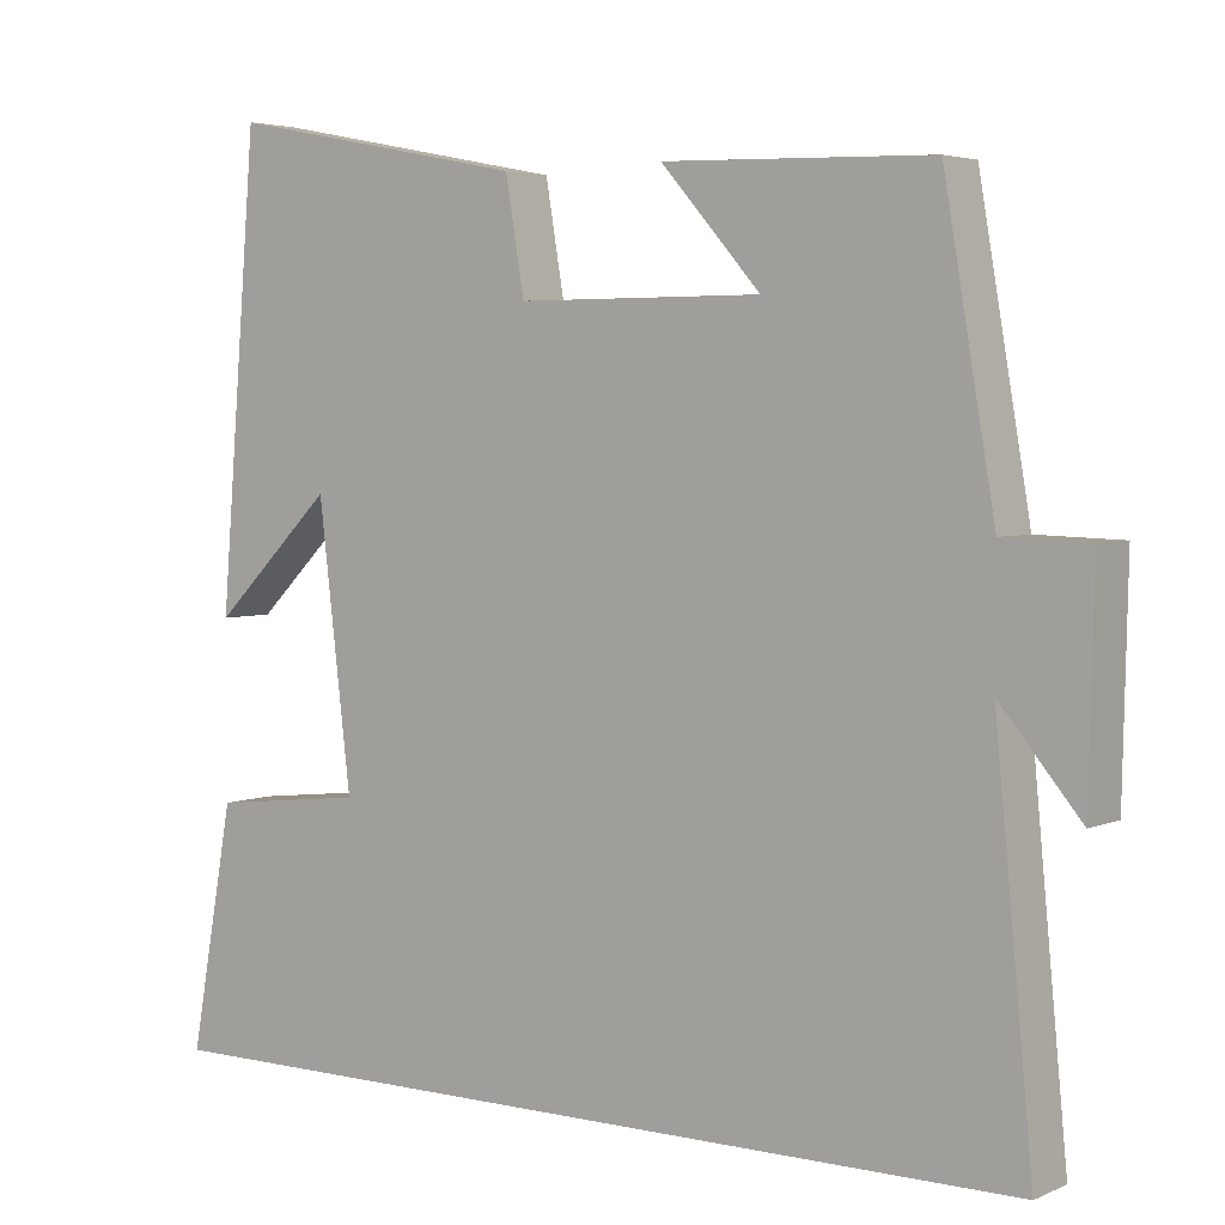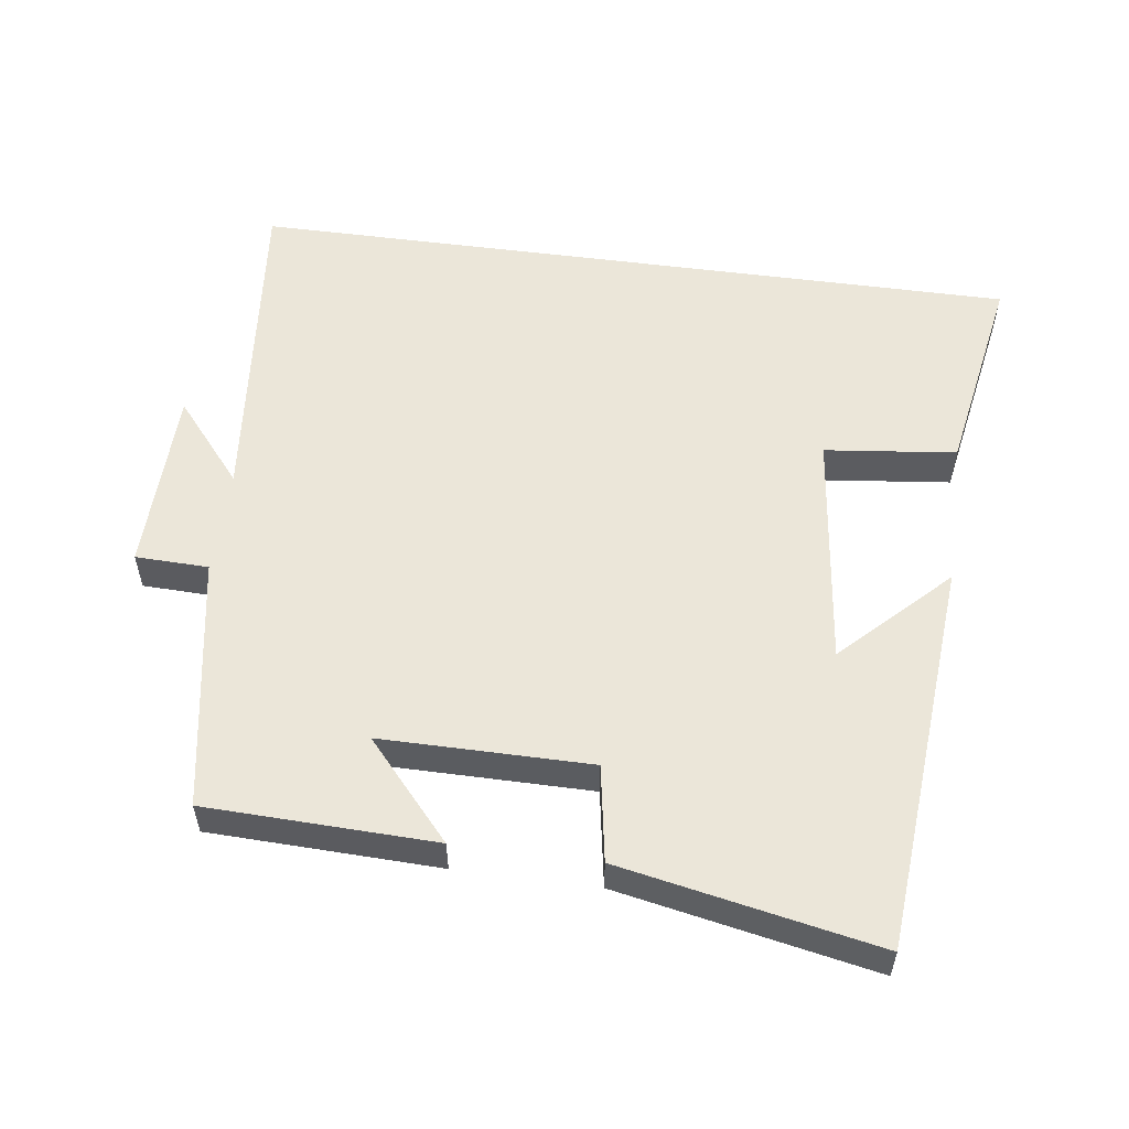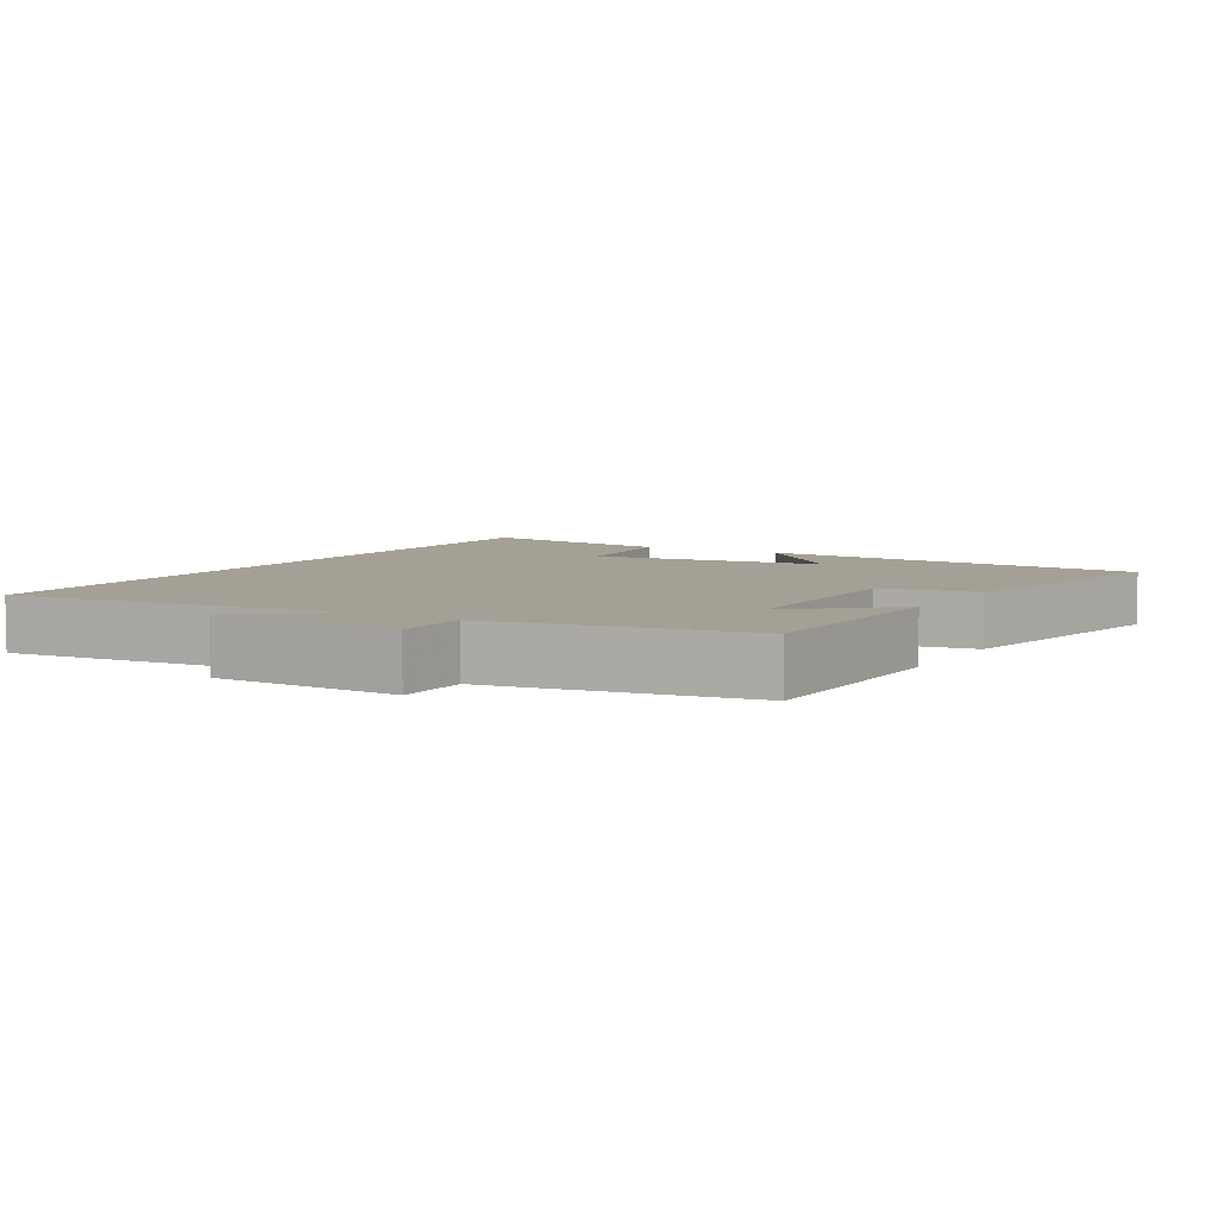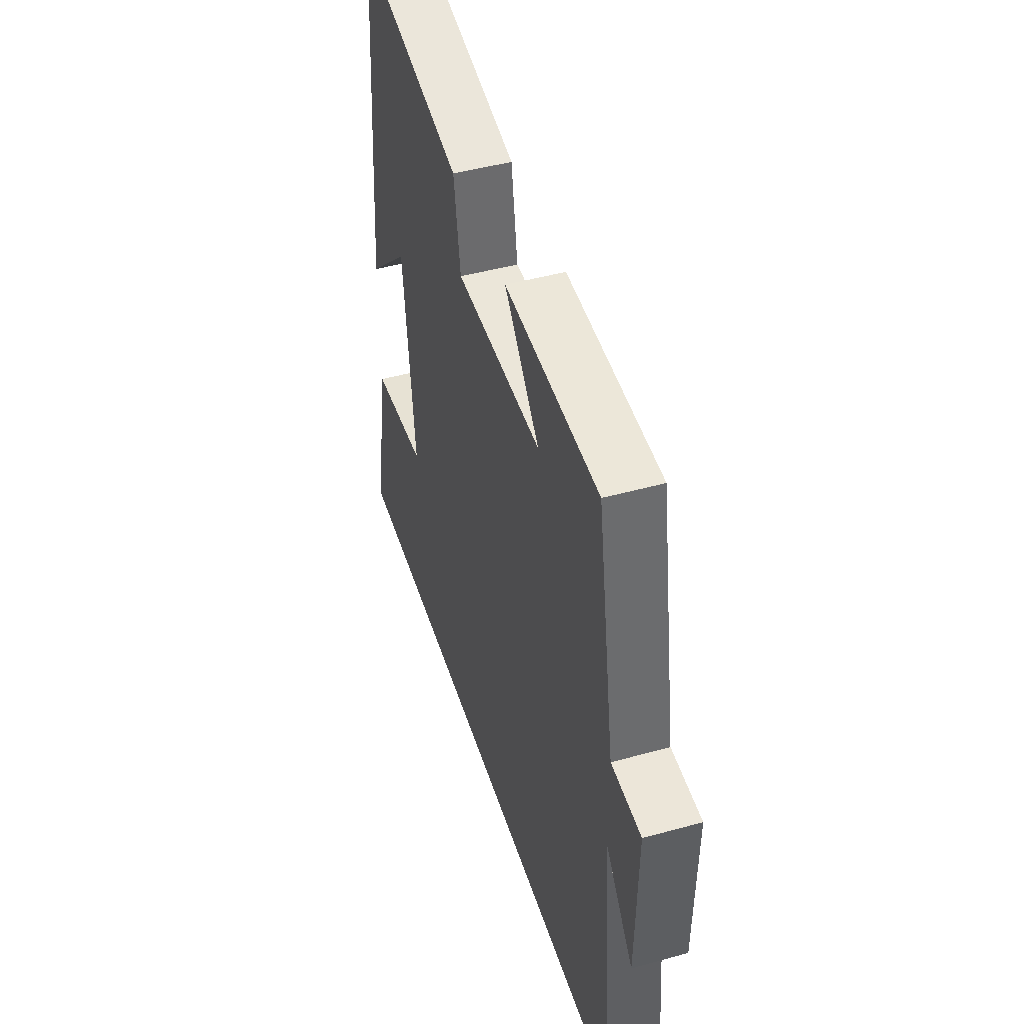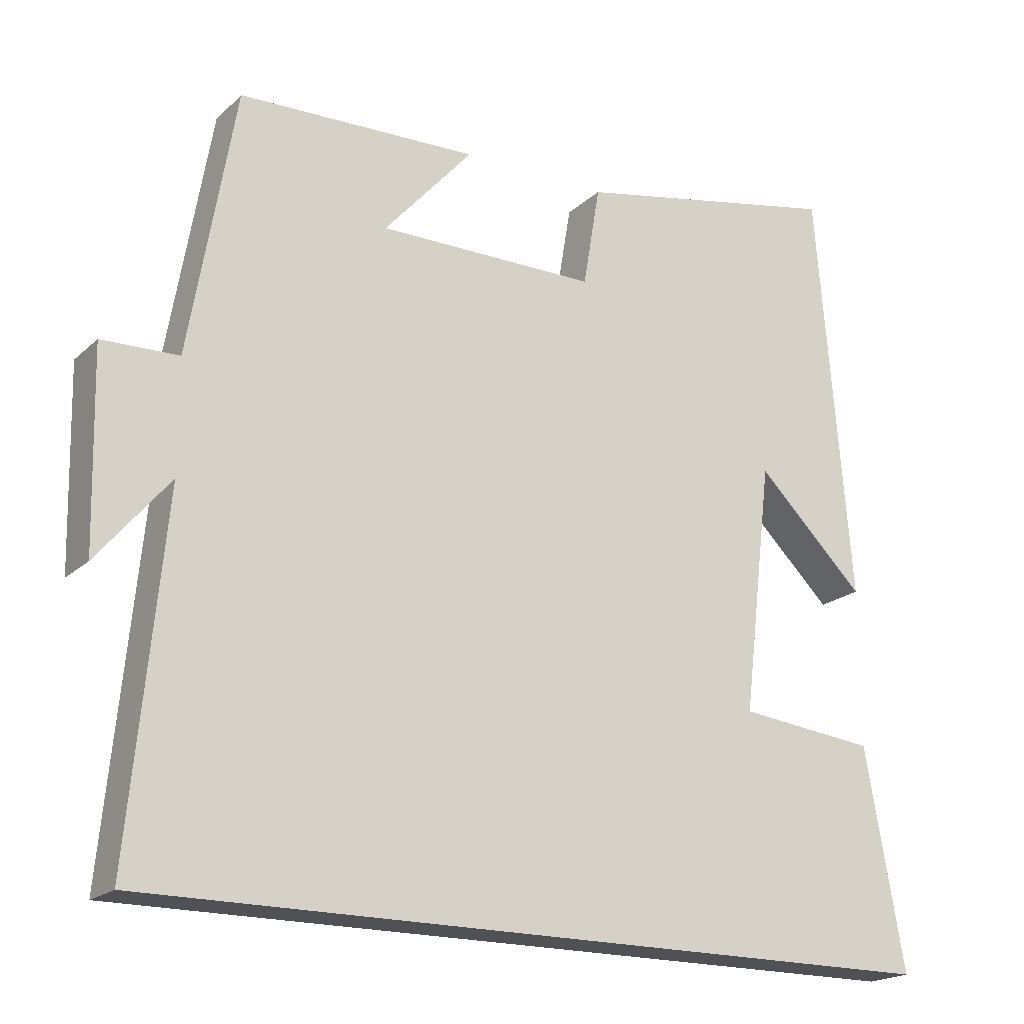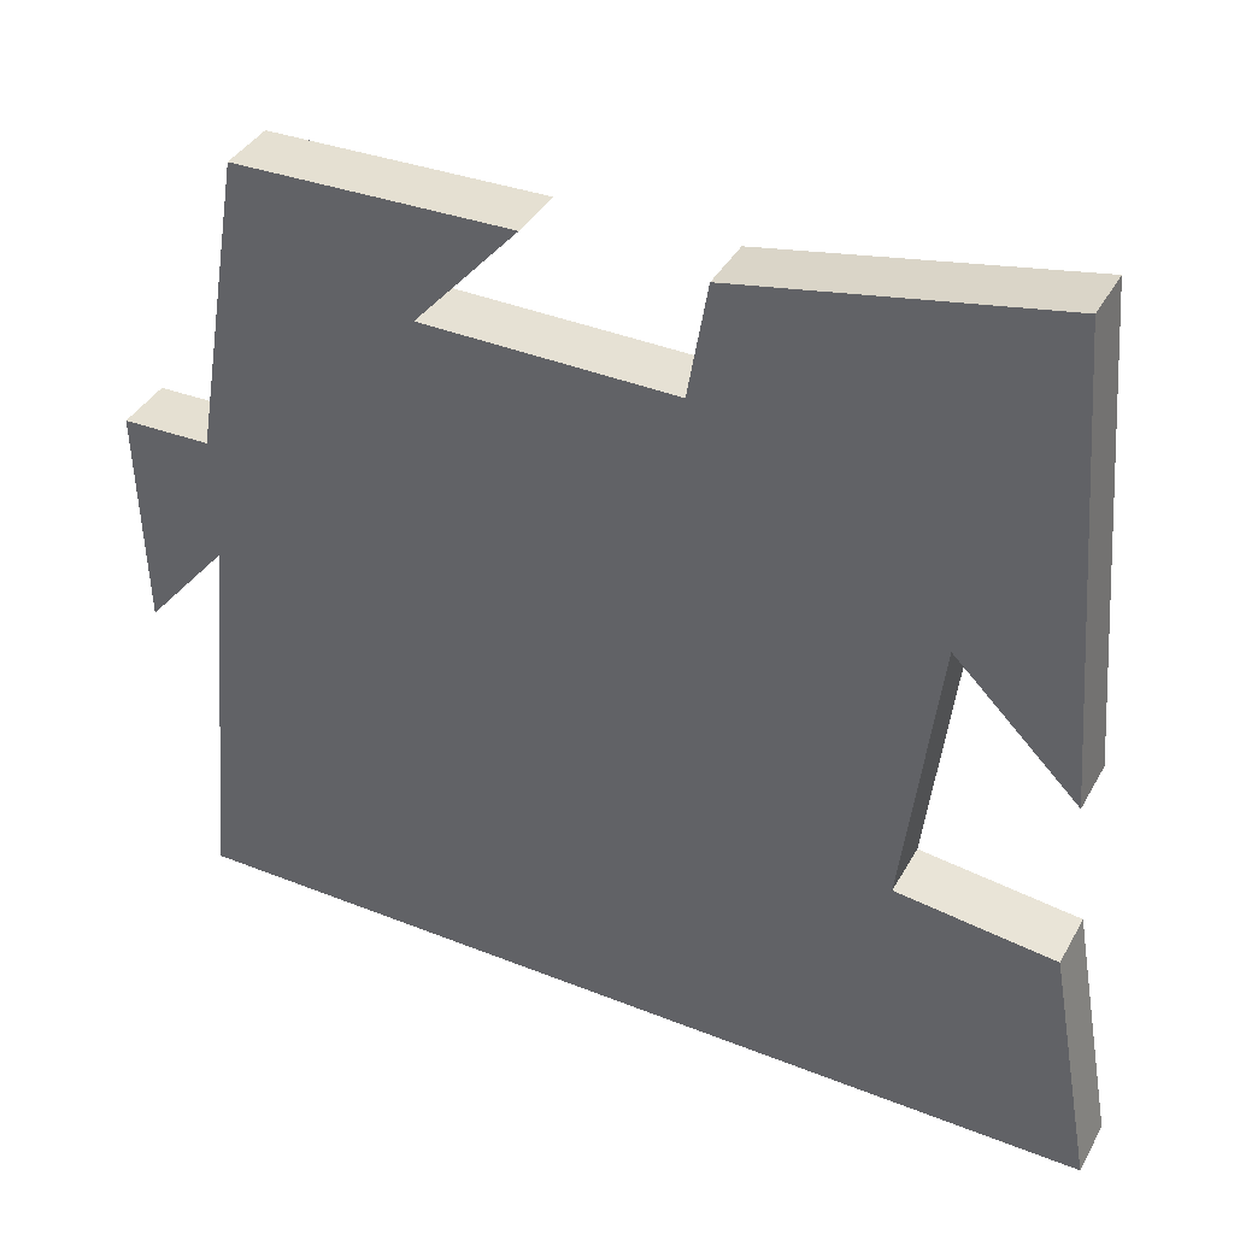
<metadata>
{"format":"obj","ext":"obj","renderer":"f3d","projection":"perspective","resolution":1024,"background":"white","views":[{"elev":4.0,"azim":-143.8,"up":"+Z"},{"elev":55.3,"azim":7.7,"up":"+Y"},{"elev":5.9,"azim":-59.4,"up":"+Y"},{"elev":47.0,"azim":-107.4,"up":"+Z"},{"elev":-19.6,"azim":-31.9,"up":"+Z"},{"elev":39.0,"azim":26.6,"up":"+Z"}]}
</metadata>
<code>
v 0.454 0.07 0.572
v 0.5 0.07 0.01
v 0.353 0.07 0.155
v 0.313 0.07 -0.183
v 0.5 0.07 -0.204
v 0.553 0.07 -0.5
v -0.546 0.07 -0.5
v -0.5 0.07 -0.023
v -0.598 0.07 -0.14
v -0.604 0.07 0.126
v -0.5 0.07 0.129
v -0.438 0.07 0.49
v -0.112 0.07 0.5
v -0.233 0.07 0.363
v 0.065 0.07 0.363
v 0.088 0.07 0.5
v 0.454 0 0.572
v 0.5 0 0.01
v 0.353 0 0.155
v 0.313 0 -0.183
v 0.5 0 -0.204
v 0.553 0 -0.5
v -0.546 0 -0.5
v -0.5 0 -0.023
v -0.598 0 -0.14
v -0.604 0 0.126
v -0.5 0 0.129
v -0.438 0 0.49
v -0.112 0 0.5
v -0.233 0 0.363
v 0.065 0 0.363
v 0.088 0 0.5
f 15 16 1
f 11 12 13 14
f 11 14 15
f 8 9 10 11
f 8 11 15
f 4 5 6 7
f 3 4 7 8
f 1 2 3
f 1 3 8 15
f 17 32 31
f 30 29 28 27
f 31 30 27
f 27 26 25 24
f 31 27 24
f 23 22 21 20
f 24 23 20 19
f 19 18 17
f 31 24 19 17
f 1 17 18 2
f 2 18 19 3
f 3 19 20 4
f 4 20 21 5
f 5 21 22 6
f 6 22 23 7
f 7 23 24 8
f 8 24 25 9
f 9 25 26 10
f 10 26 27 11
f 11 27 28 12
f 12 28 29 13
f 13 29 30 14
f 14 30 31 15
f 15 31 32 16
f 16 32 17 1

</code>
